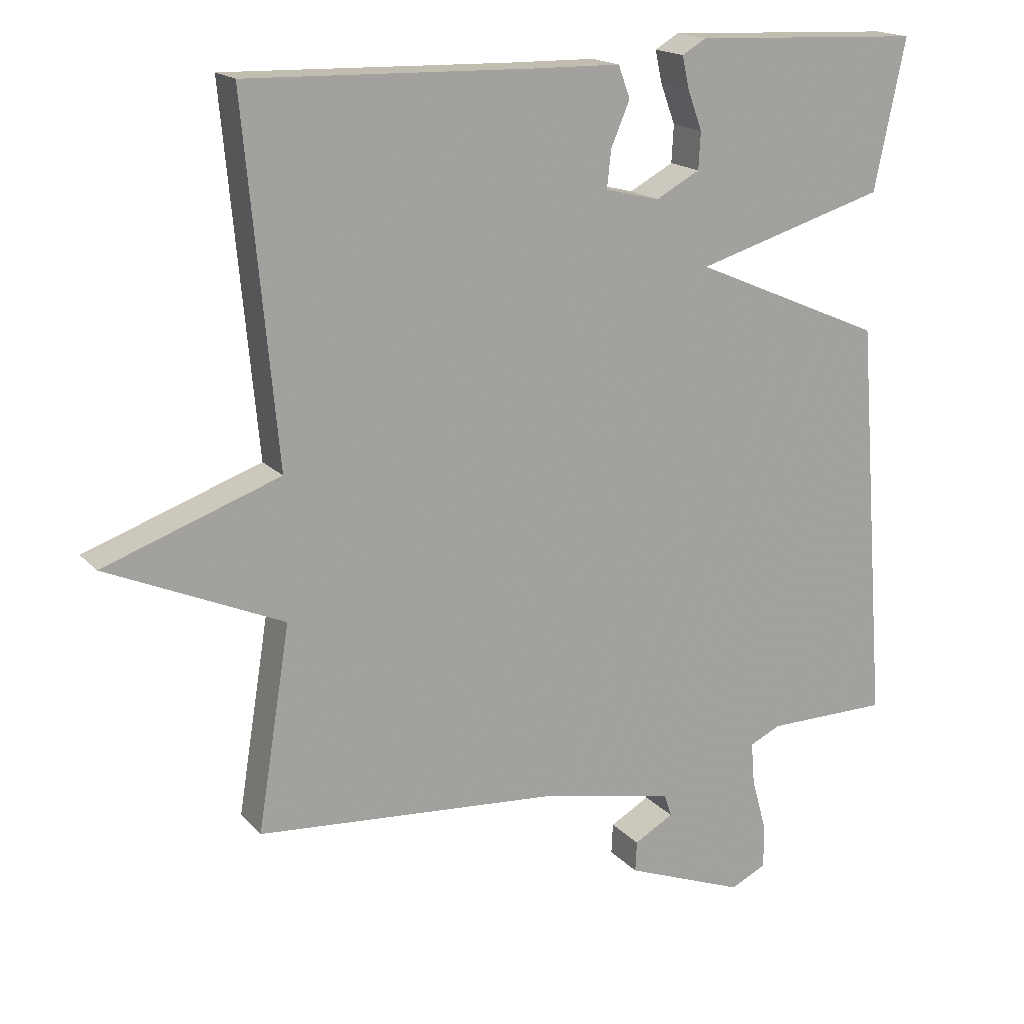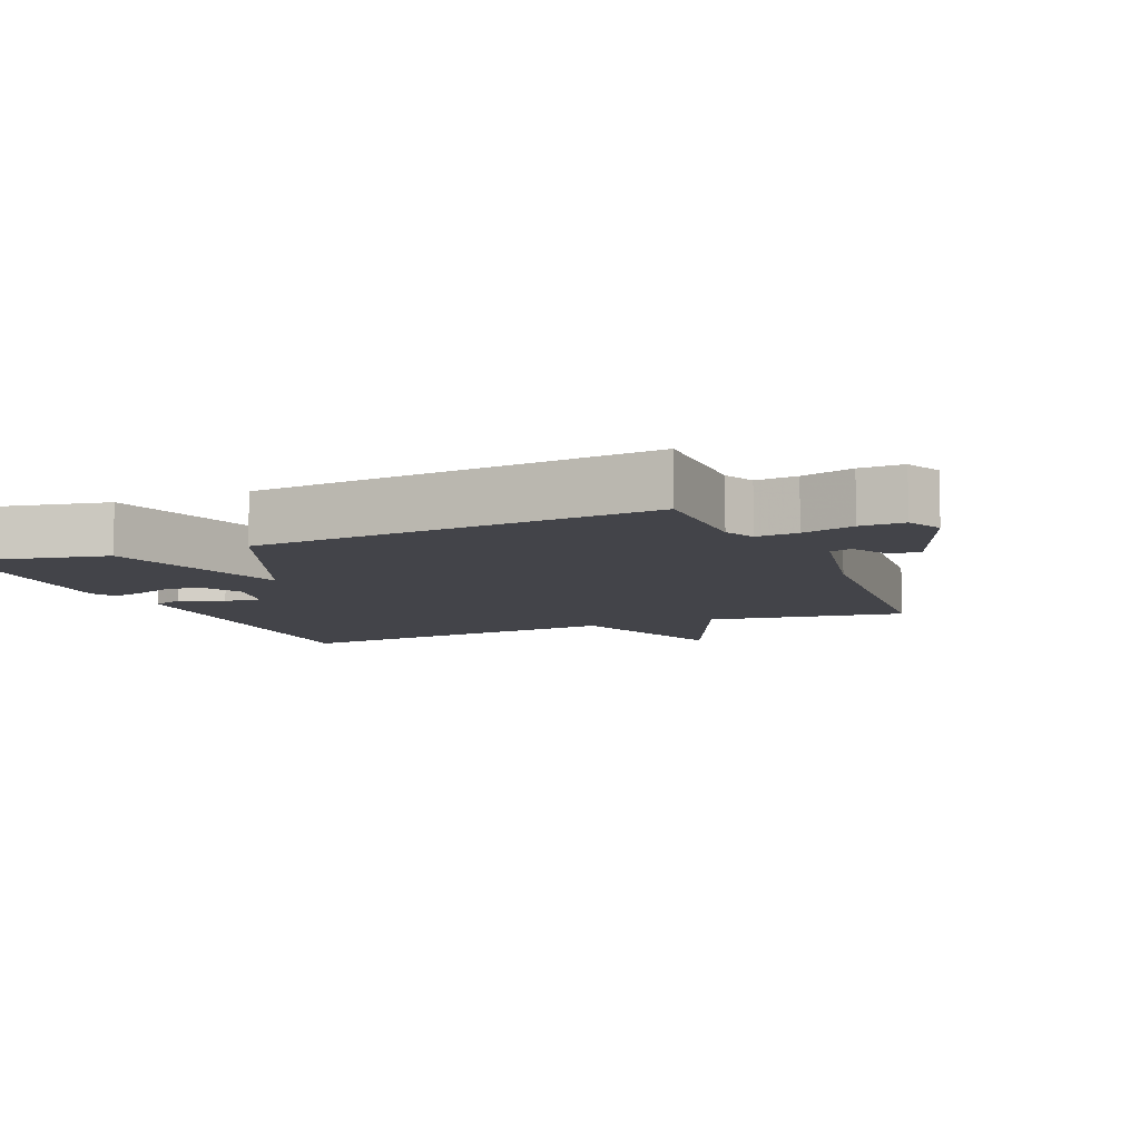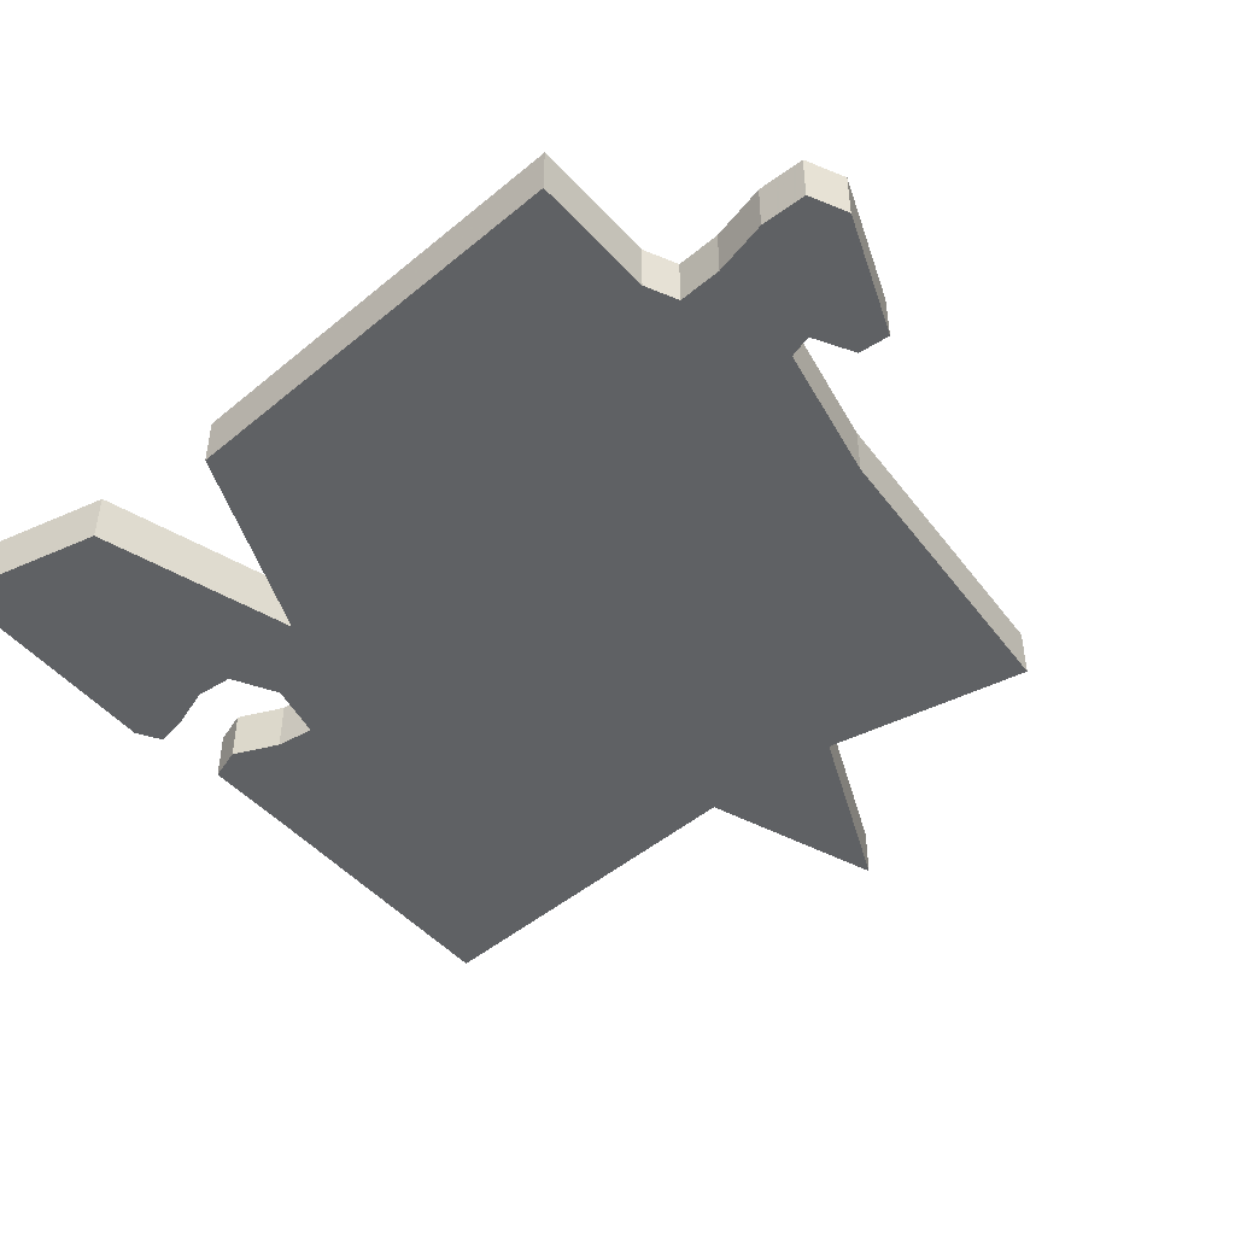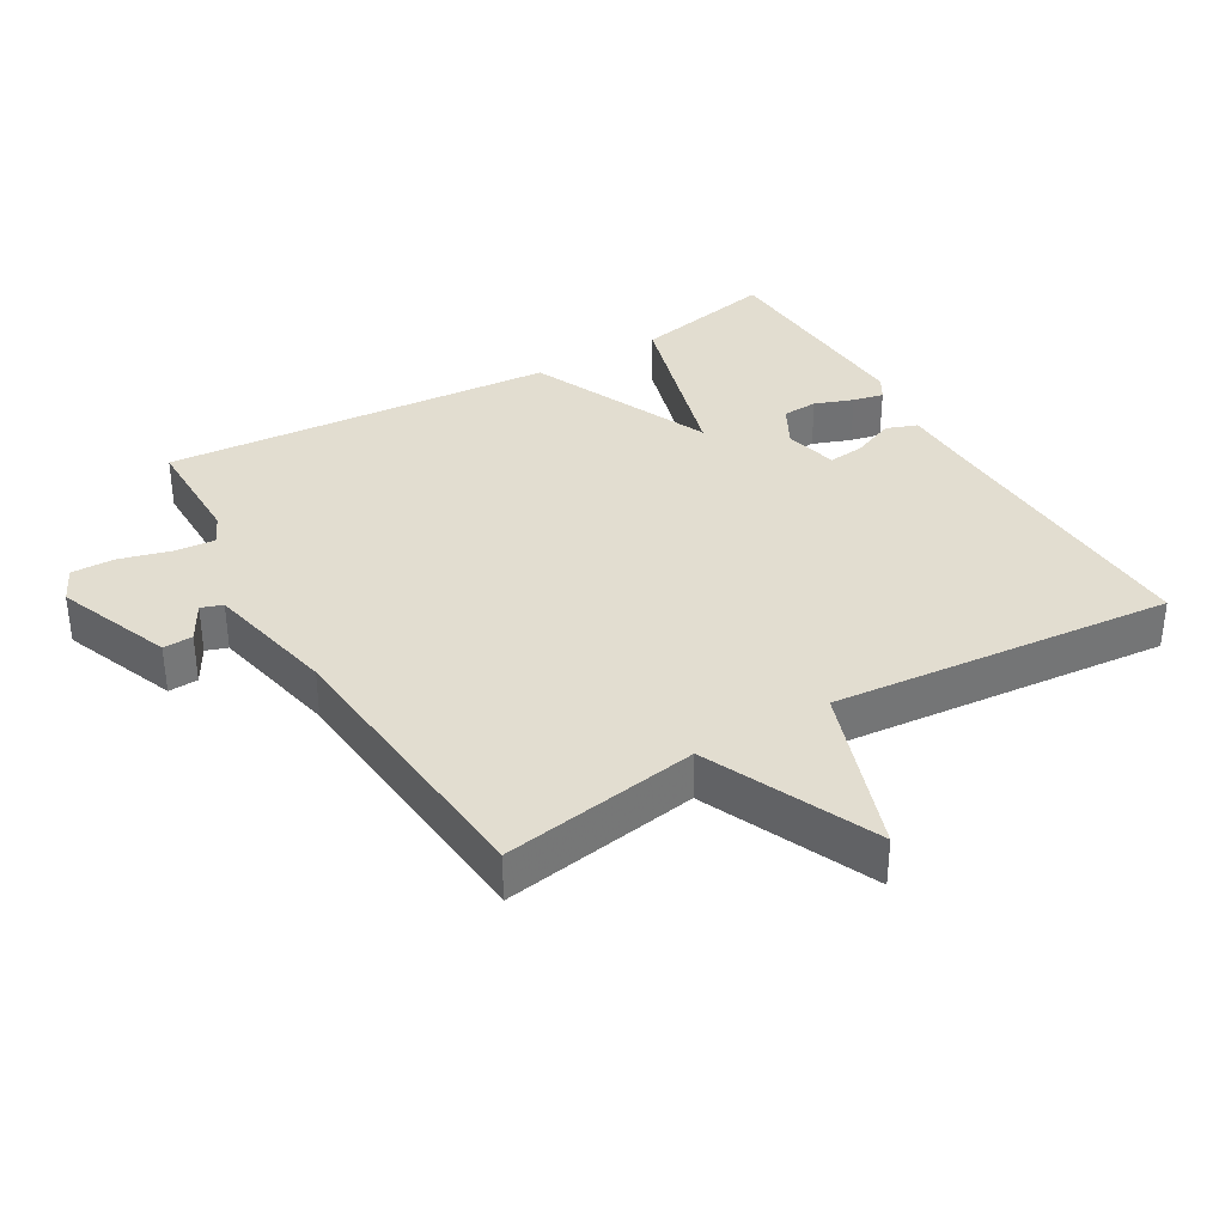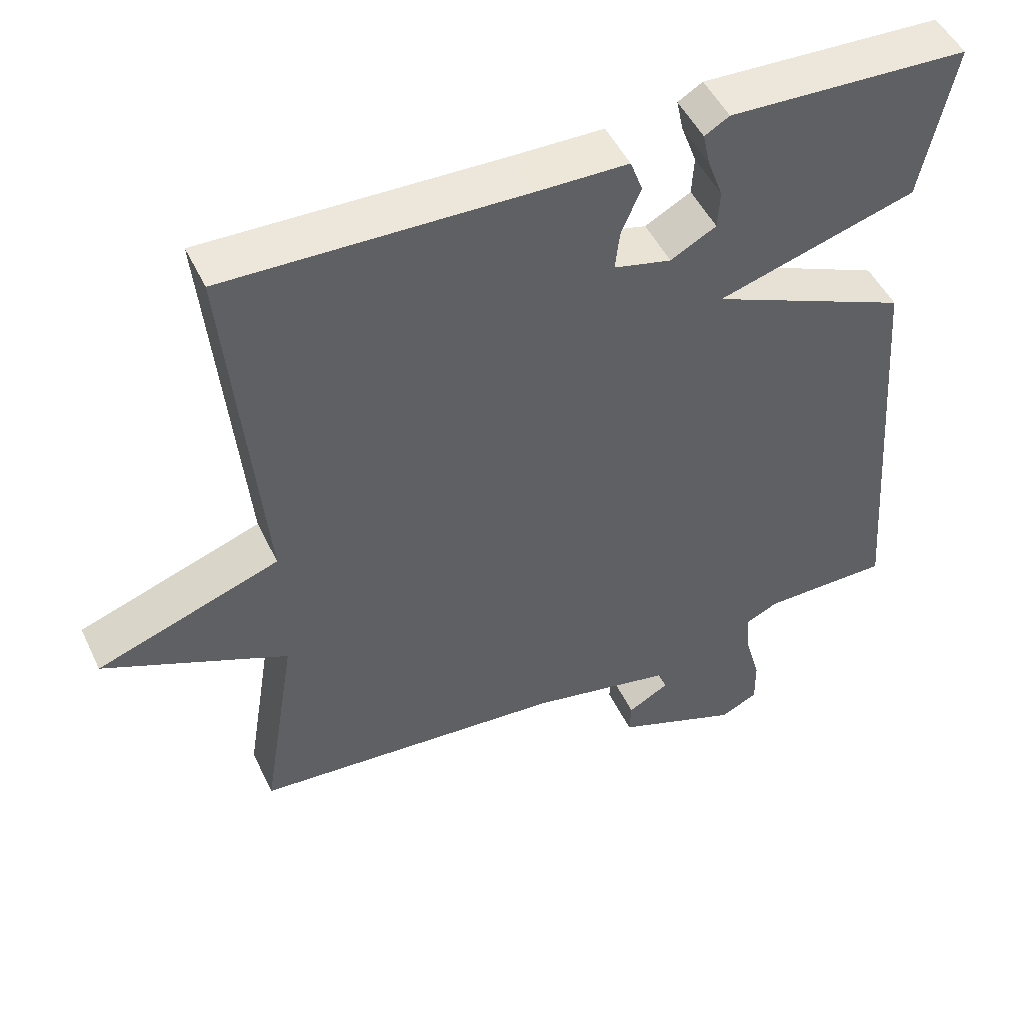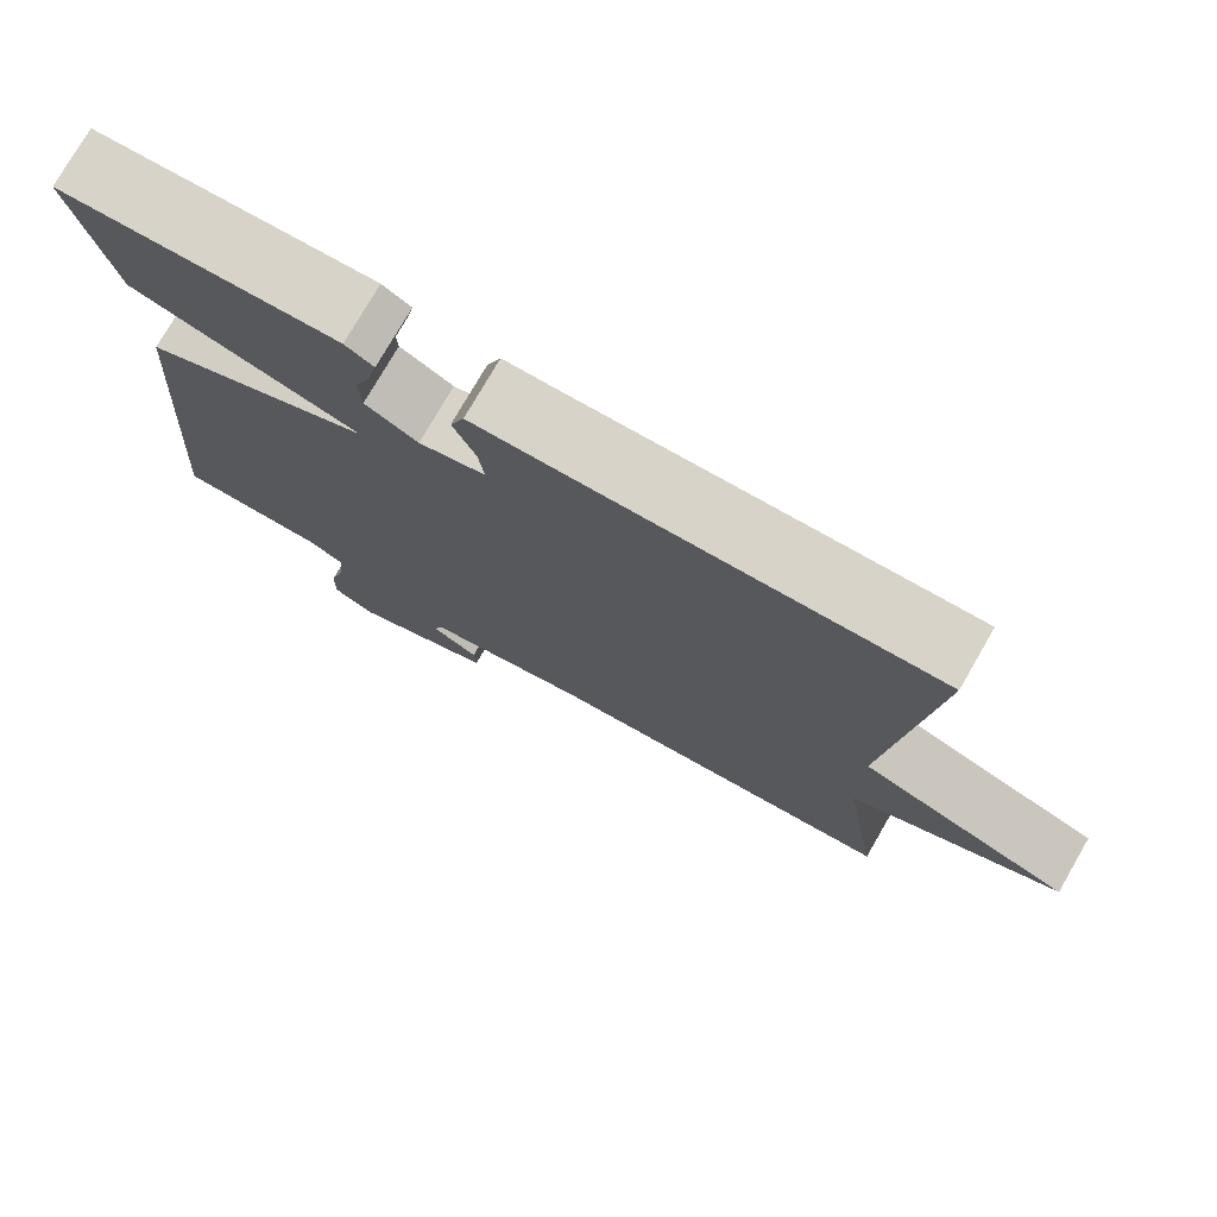
<metadata>
{"format":"obj","ext":"obj","renderer":"f3d","projection":"perspective","resolution":1024,"background":"white","views":[{"elev":17.2,"azim":-27.7,"up":"+Z"},{"elev":-8.5,"azim":112.9,"up":"+Y"},{"elev":-45.6,"azim":129.1,"up":"+Y"},{"elev":35.2,"azim":-120.6,"up":"+Y"},{"elev":49.1,"azim":-24.8,"up":"+Z"},{"elev":76.3,"azim":-150.0,"up":"+Z"}]}
</metadata>
<code>
v 0.5 0.07 -0.5
v 0.324 0.07 -0.501
v 0.279 0.07 -0.522
v 0.284 0.07 -0.583
v 0.305 0.07 -0.659
v 0.306 0.07 -0.723
v 0.254 0.07 -0.748
v 0.082 0.07 -0.682
v 0.084 0.07 -0.638
v 0.141 0.07 -0.606
v 0.13 0.07 -0.574
v -0.067 0.07 -0.534
v -0.5 0.07 -0.5
v -0.453 0.07 -0.208
v -0.706 0.07 -0.097
v -0.453 0.07 -0.008
v -0.5 0.07 0.5
v -0.089 0.07 0.489
v 0.037 0.07 0.487
v 0.054 0.07 0.441
v 0.027 0.07 0.377
v 0.021 0.07 0.323
v 0.1 0.07 0.304
v 0.163 0.07 0.338
v 0.166 0.07 0.391
v 0.145 0.07 0.448
v 0.135 0.07 0.494
v 0.169 0.07 0.514
v 0.5 0.07 0.5
v 0.455 0.07 0.285
v 0.18 0.07 0.204
v 0.455 0.07 0.085
v 0.5 0 -0.5
v 0.324 0 -0.501
v 0.279 0 -0.522
v 0.284 0 -0.583
v 0.305 0 -0.659
v 0.306 0 -0.723
v 0.254 0 -0.748
v 0.082 0 -0.682
v 0.084 0 -0.638
v 0.141 0 -0.606
v 0.13 0 -0.574
v -0.067 0 -0.534
v -0.5 0 -0.5
v -0.453 0 -0.208
v -0.706 0 -0.097
v -0.453 0 -0.008
v -0.5 0 0.5
v -0.089 0 0.489
v 0.037 0 0.487
v 0.054 0 0.441
v 0.027 0 0.377
v 0.021 0 0.323
v 0.1 0 0.304
v 0.163 0 0.338
v 0.166 0 0.391
v 0.145 0 0.448
v 0.135 0 0.494
v 0.169 0 0.514
v 0.5 0 0.5
v 0.455 0 0.285
v 0.18 0 0.204
v 0.455 0 0.085
f 31 32 1 2
f 28 29 30 31
f 25 26 27 28
f 25 28 31
f 24 25 31
f 23 24 31
f 31 2 3
f 23 31 3
f 22 23 3
f 18 19 20 21
f 18 21 22
f 17 18 22
f 16 17 22
f 14 15 16
f 22 3 4
f 16 22 4
f 14 16 4
f 12 13 14
f 11 12 14 4
f 8 9 10
f 7 8 10
f 6 7 10
f 5 6 10
f 4 5 10
f 4 10 11
f 34 33 64 63
f 63 62 61 60
f 60 59 58 57
f 63 60 57
f 63 57 56
f 63 56 55
f 35 34 63
f 35 63 55
f 35 55 54
f 53 52 51 50
f 54 53 50
f 54 50 49
f 54 49 48
f 48 47 46
f 36 35 54
f 36 54 48
f 36 48 46
f 46 45 44
f 36 46 44 43
f 42 41 40
f 42 40 39
f 42 39 38
f 42 38 37
f 42 37 36
f 43 42 36
f 1 33 34 2
f 2 34 35 3
f 3 35 36 4
f 4 36 37 5
f 5 37 38 6
f 6 38 39 7
f 7 39 40 8
f 8 40 41 9
f 9 41 42 10
f 10 42 43 11
f 11 43 44 12
f 12 44 45 13
f 13 45 46 14
f 14 46 47 15
f 15 47 48 16
f 16 48 49 17
f 17 49 50 18
f 18 50 51 19
f 19 51 52 20
f 20 52 53 21
f 21 53 54 22
f 22 54 55 23
f 23 55 56 24
f 24 56 57 25
f 25 57 58 26
f 26 58 59 27
f 27 59 60 28
f 28 60 61 29
f 29 61 62 30
f 30 62 63 31
f 31 63 64 32
f 32 64 33 1

</code>
